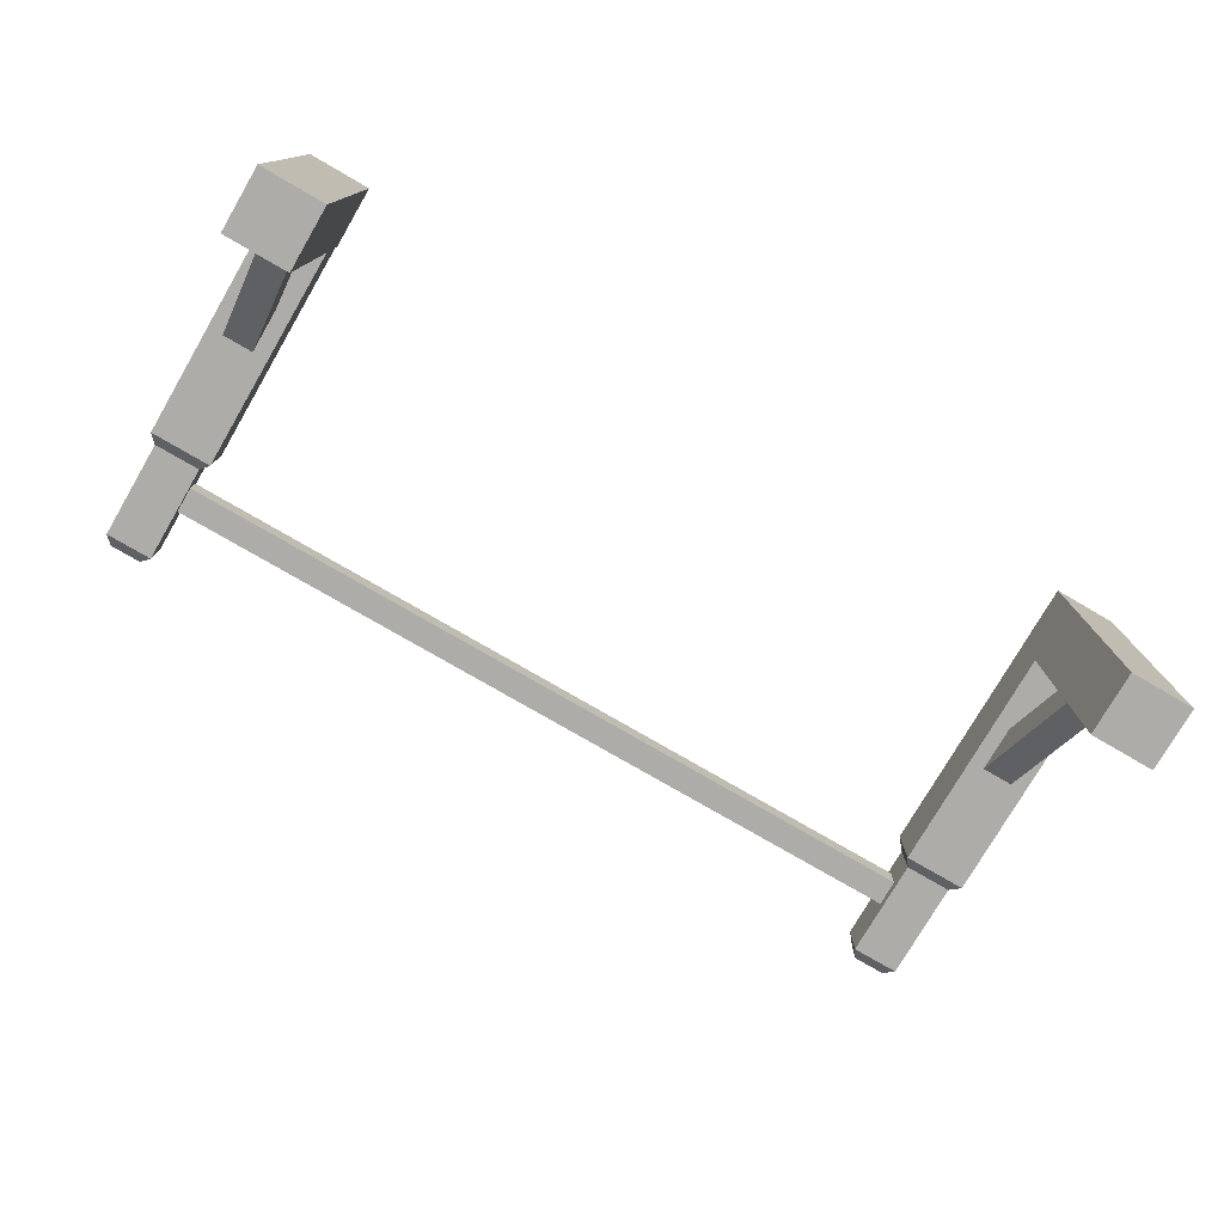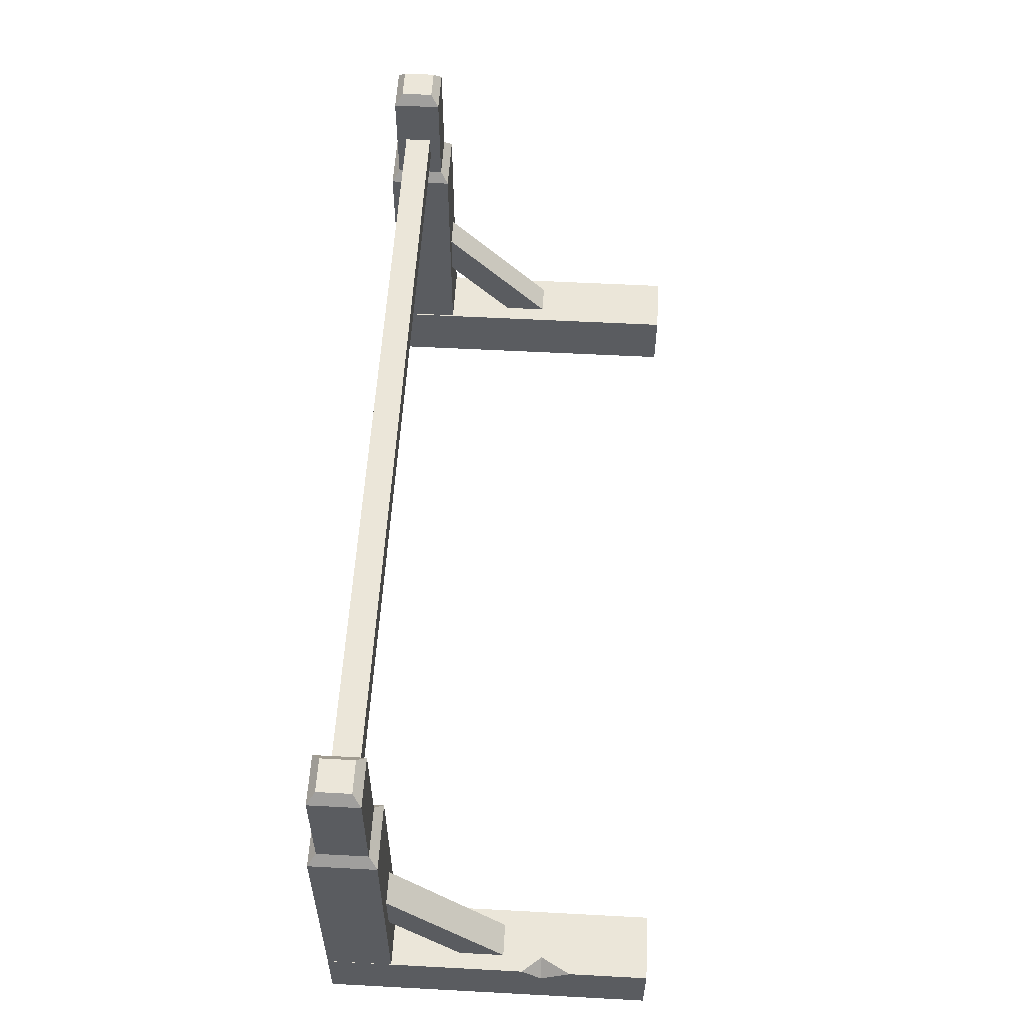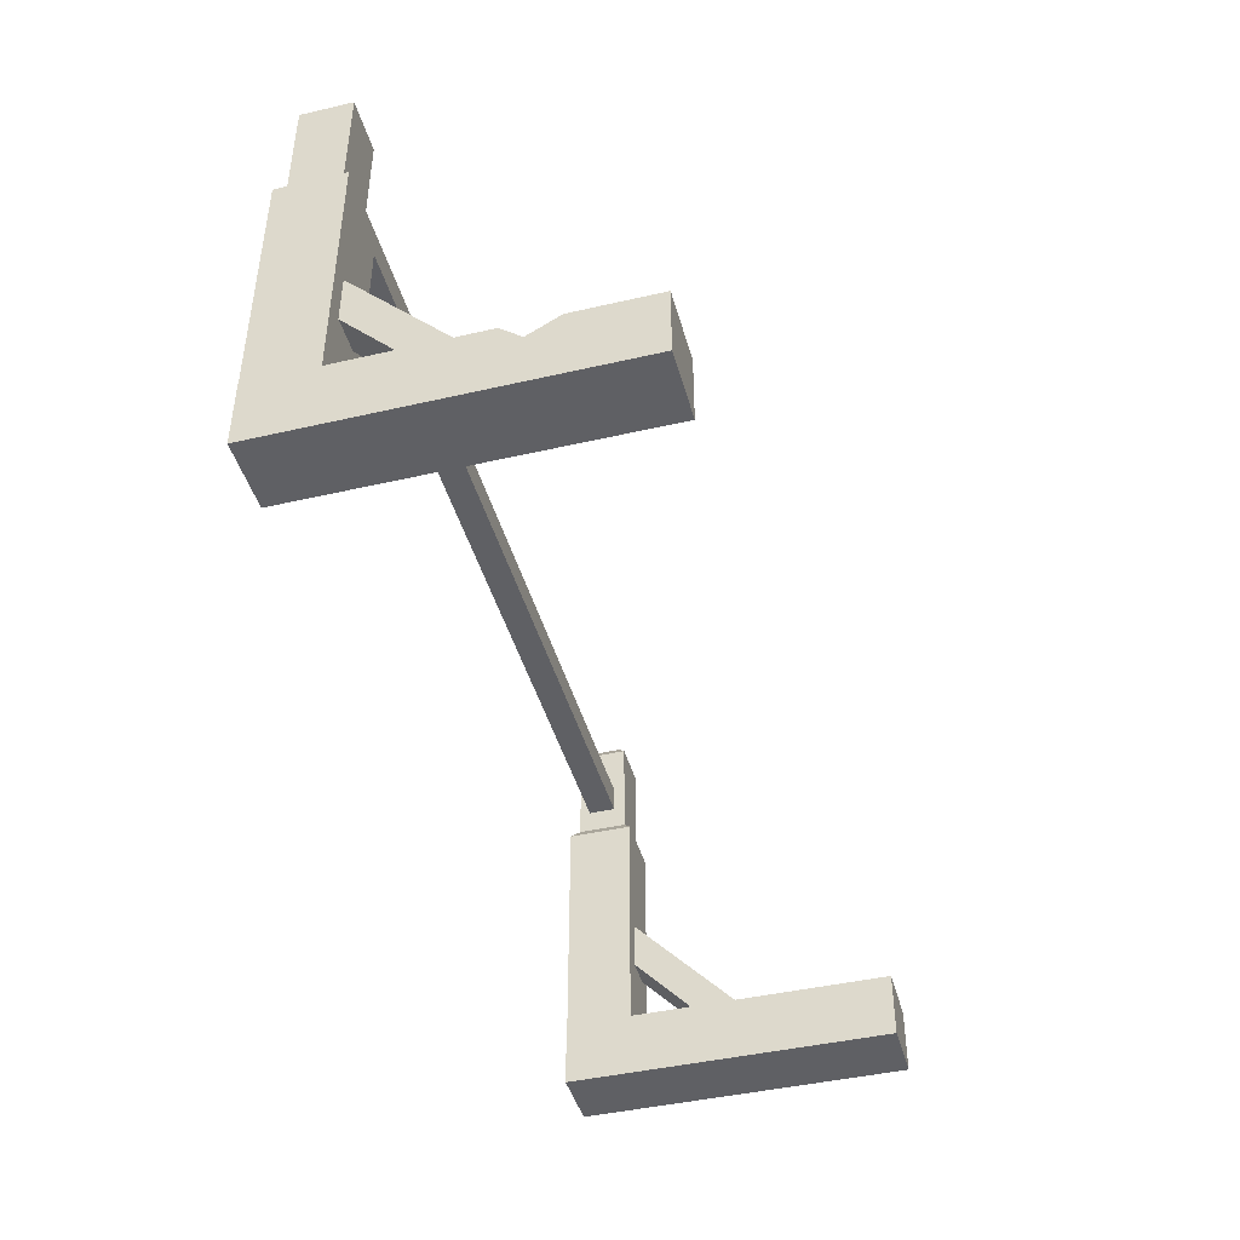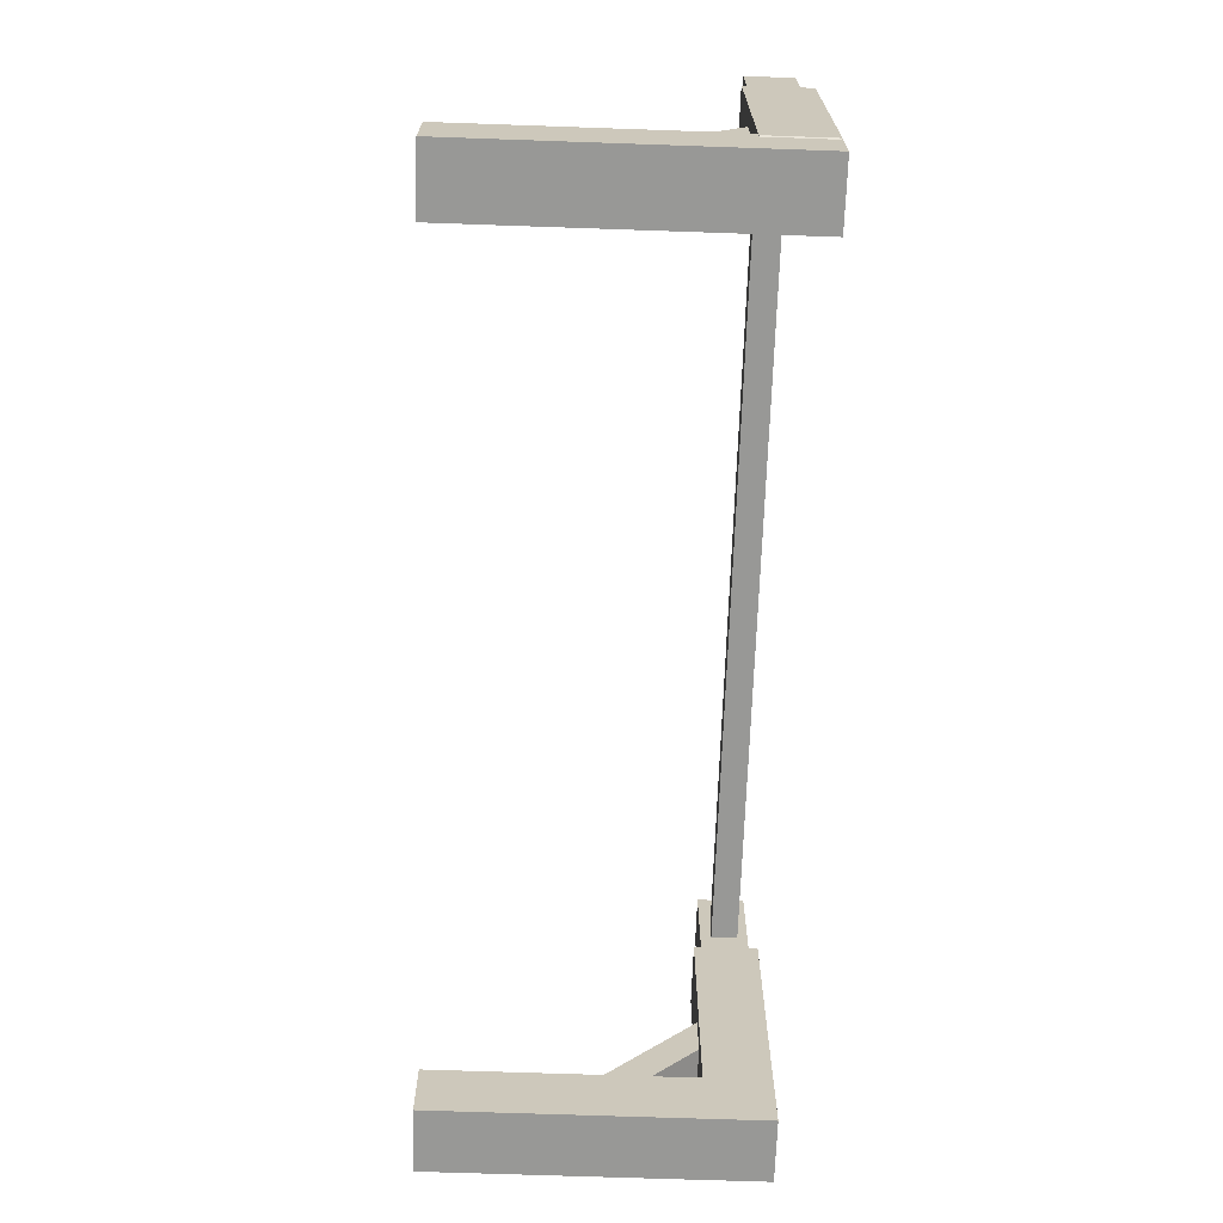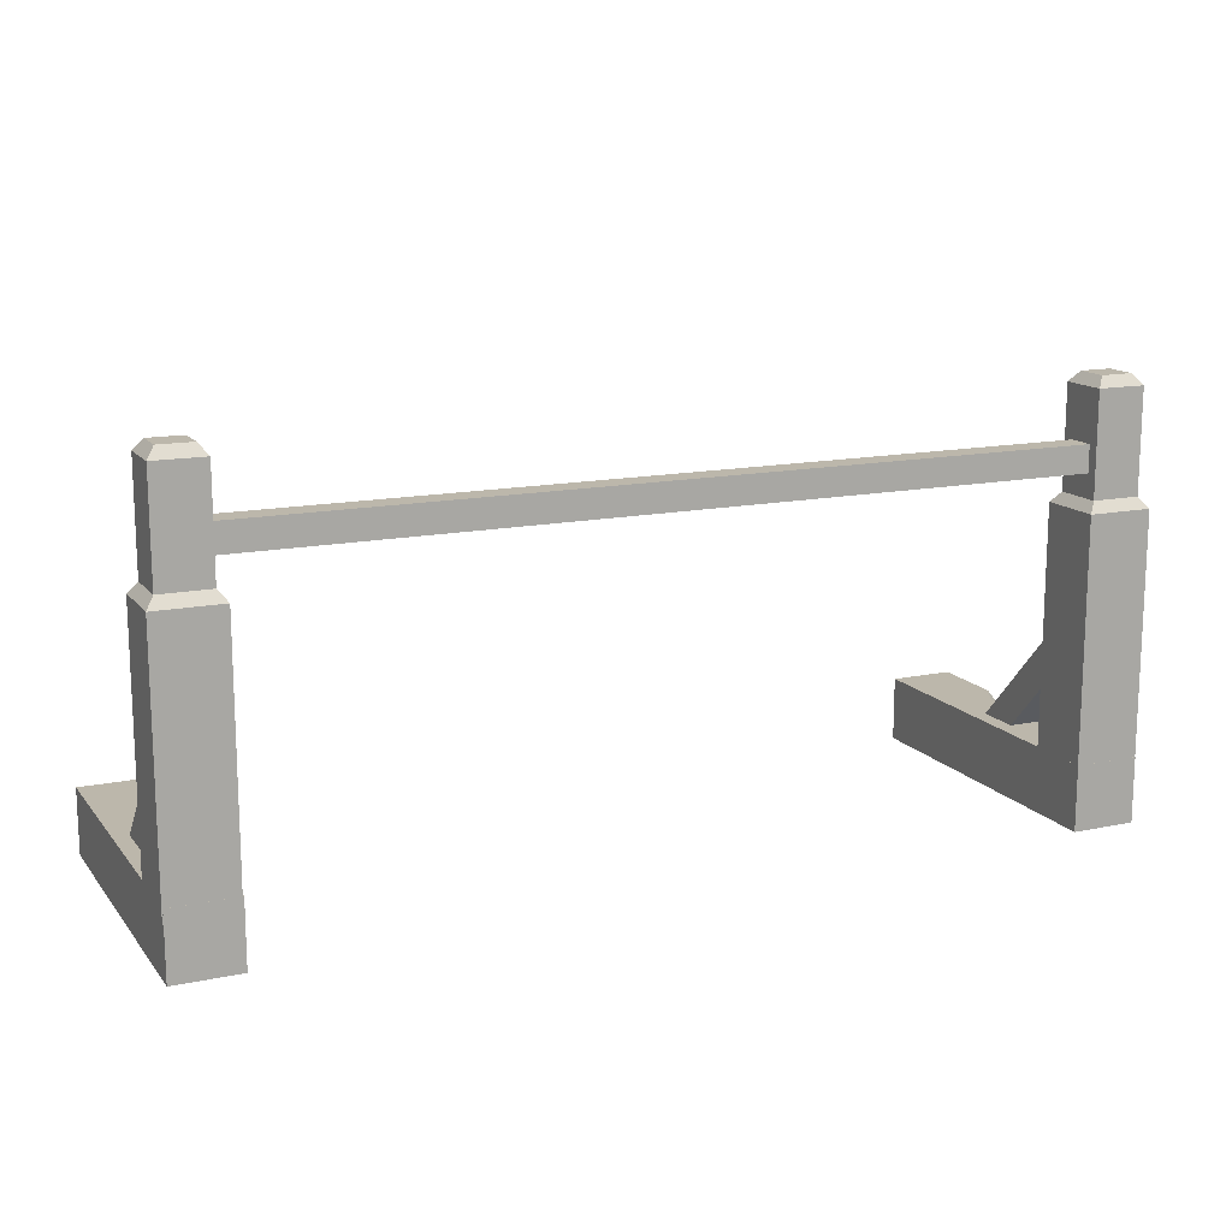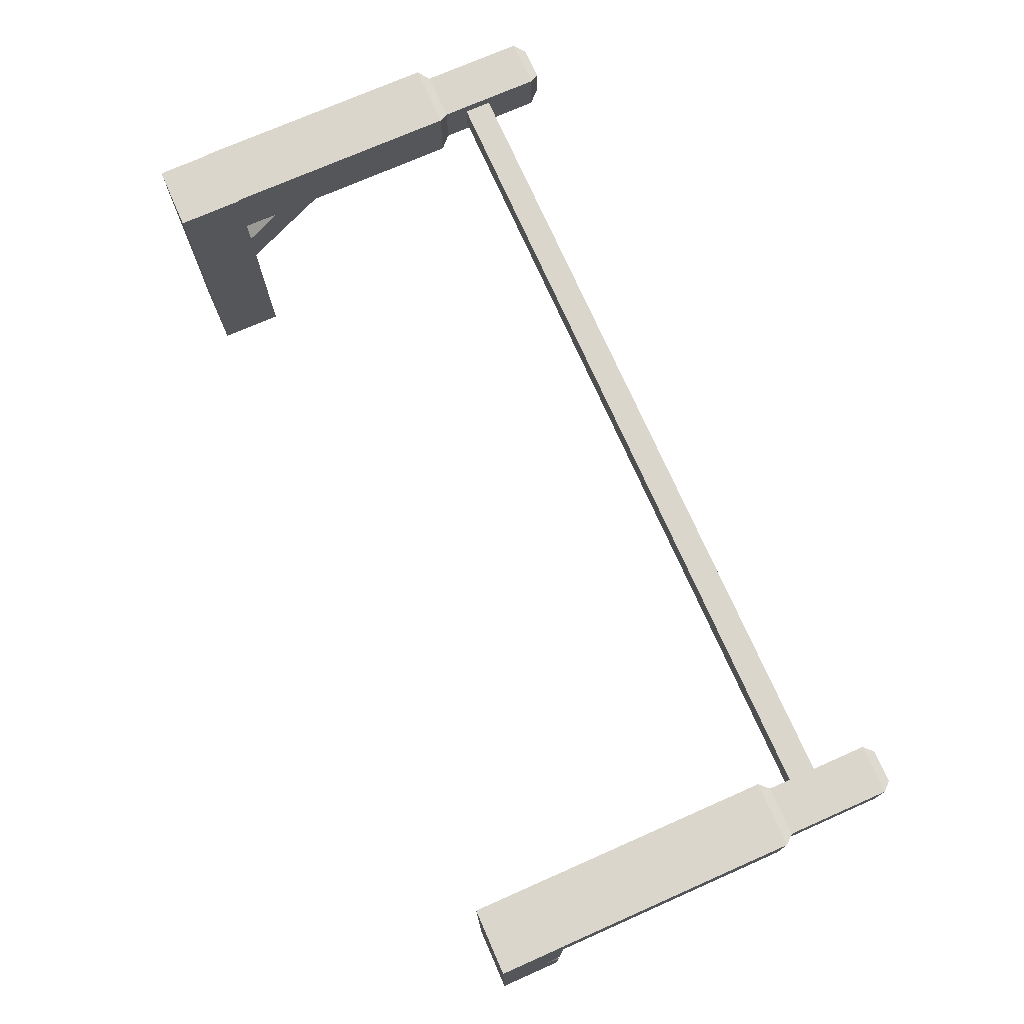
<metadata>
{"format":"obj","ext":"obj","renderer":"f3d","projection":"perspective","resolution":1024,"background":"white","views":[{"elev":-76.8,"azim":-30.2,"up":"+Z"},{"elev":55.9,"azim":93.2,"up":"+Y"},{"elev":-43.7,"azim":105.2,"up":"+Y"},{"elev":-68.4,"azim":-92.0,"up":"+Y"},{"elev":14.3,"azim":-24.6,"up":"+Y"},{"elev":73.6,"azim":66.2,"up":"+Z"}]}
</metadata>
<code>
o object1.014_object1.010
v -21.32 7.825 7.644
v -21.32 0.7936 1.014
v -19.78 0.7936 1.014
v -19.78 7.825 7.644
v -21.32 0.7936 -1.098
v -21.32 10.07 7.644
v -19.78 10.07 7.644
v -19.78 0.7936 -1.098
f 1 2 3
f 1 3 4
f 2 1 5
f 1 6 5
f 5 6 7
f 5 7 8
f 6 1 7
f 1 4 7
f 8 7 4
f 8 4 3
f 5 8 3
f 5 3 2
o object1.013_object1.009
v -18.96 -1.537 -7.325
v -18.96 -1.537 8.047
v -22.03 -1.537 -7.325
v -22.03 -1.537 8.047
v -18.96 1.537 -7.325
v -18.96 1.537 8.047
v -22.03 1.537 -7.325
v -22.03 1.537 8.047
f 9 10 11
f 10 12 11
f 13 14 9
f 14 10 9
f 15 16 14
f 15 14 13
f 11 15 9
f 15 13 9
f 11 12 15
f 12 16 15
f 10 14 12
f 14 16 12
o object1.017_object1.013
v -22.08 12.8 8.038
v -19.01 12.8 8.038
v -19.52 13.47 7.527
v -21.57 13.47 7.527
v -22.08 0.9149 8.038
v -19.01 0.9149 8.038
v -19.52 0.2513 7.527
v -21.57 0.2513 7.527
v -19.01 0.9149 4.972
v -19.52 0.2513 5.483
v -21.57 0.2513 5.483
v -22.08 0.9149 4.972
v -22.08 12.8 4.972
v -19.01 12.8 4.972
v -21.57 13.47 5.483
v -19.52 13.47 5.483
f 17 18 19
f 17 19 20
f 21 22 18
f 21 18 17
f 22 21 23
f 21 24 23
f 25 22 26
f 22 23 26
f 26 27 25
f 27 28 25
f 29 30 28
f 30 25 28
f 31 32 30
f 31 30 29
f 27 26 23
f 27 23 24
f 27 24 28
f 24 21 28
f 28 21 29
f 21 17 29
f 30 18 22
f 30 22 25
f 29 17 20
f 29 20 31
f 32 31 19
f 31 20 19
f 32 19 18
f 32 18 30
o object3.009_object3.003
v -19.4 11.33 5.355
v -19.4 18.15 5.355
v -19.4 11.33 7.655
v -19.4 18.15 7.655
v -21.69 11.33 5.355
v -21.69 18.15 5.355
v -21.69 11.33 7.655
v -21.69 18.15 7.655
v -21.31 18.65 7.271
v -21.31 18.65 5.739
v -19.78 18.65 5.739
v -19.78 18.65 7.271
f 33 34 35
f 34 36 35
f 37 38 34
f 37 34 33
f 39 40 37
f 40 38 37
f 38 40 41
f 38 41 42
f 43 42 44
f 42 41 44
f 40 36 44
f 40 44 41
f 42 43 34
f 42 34 38
f 37 33 35
f 37 35 39
f 35 36 39
f 36 40 39
f 43 44 36
f 43 36 34
o flume_support_pillar.009_flume_support_pillar.003
v -19.74 14.42 5.889
v -19.74 14.42 7.161
v -19.74 15.69 5.889
v -19.74 15.69 7.161
v 19.76 14.42 7.161
v 19.76 14.42 5.889
v 19.76 15.69 5.889
v 19.76 15.69 7.161
f 45 46 47
f 46 48 47
f 49 46 50
f 46 45 50
f 51 52 49
f 51 49 50
f 50 45 51
f 45 47 51
f 51 47 52
f 47 48 52
f 52 48 49
f 48 46 49
o object1.022_object1.019
v 18.63 12.8 8.038
v 21.7 12.8 8.038
v 21.19 13.47 7.527
v 19.14 13.47 7.527
v 18.63 0.9149 8.038
v 21.7 0.9149 8.038
v 21.19 0.2513 7.527
v 19.14 0.2513 7.527
v 21.7 0.9149 4.972
v 21.19 0.2513 5.483
v 19.14 0.2513 5.483
v 18.63 0.9149 4.972
v 18.63 12.8 4.972
v 21.7 12.8 4.972
v 19.14 13.47 5.483
v 21.19 13.47 5.483
f 53 54 55
f 53 55 56
f 57 58 54
f 57 54 53
f 58 57 59
f 57 60 59
f 61 58 62
f 58 59 62
f 62 63 61
f 63 64 61
f 65 66 64
f 66 61 64
f 67 68 66
f 67 66 65
f 63 62 59
f 63 59 60
f 63 60 64
f 60 57 64
f 64 57 65
f 57 53 65
f 66 54 58
f 66 58 61
f 65 53 56
f 65 56 67
f 68 67 55
f 67 56 55
f 68 55 54
f 68 54 66
o object1.021_object1.018
v 19.39 7.825 7.644
v 19.39 0.7936 1.014
v 20.93 0.7936 1.014
v 20.93 7.825 7.644
v 19.39 0.7936 -1.098
v 19.39 10.07 7.644
v 20.93 10.07 7.644
v 20.93 0.7936 -1.098
f 69 70 71
f 69 71 72
f 70 69 73
f 69 74 73
f 73 74 75
f 73 75 76
f 74 69 75
f 69 72 75
f 76 75 72
f 76 72 71
f 73 76 71
f 73 71 70
o object1.020_object1.017
v 21.71 -1.537 -7.325
v 21.71 -1.537 8.047
v 18.63 -1.537 -7.325
v 18.63 -1.537 8.047
v 21.71 1.537 -7.325
v 21.71 1.537 -3.636
v 21.71 0.7686 -2.252
v 21.71 1.537 -1.33
v 21.71 1.537 8.047
v 18.63 1.537 -7.325
v 20.94 1.537 -2.252
v 18.63 1.537 8.047
f 77 78 79
f 78 80 79
f 77 81 82
f 78 77 83
f 84 78 83
f 84 85 78
f 77 82 83
f 82 81 86
f 87 86 88
f 88 85 84
f 87 88 84
f 87 82 86
f 79 86 77
f 86 81 77
f 79 80 86
f 80 88 86
f 85 88 78
f 88 80 78
f 87 84 83
f 82 87 83
o object3.010_object3.004
v 21.32 11.33 5.355
v 21.32 18.15 5.355
v 21.32 11.33 7.655
v 21.32 18.15 7.655
v 19.02 11.33 5.355
v 19.02 18.15 5.355
v 19.02 11.33 7.655
v 19.02 18.15 7.655
v 19.4 18.65 7.271
v 19.4 18.65 5.739
v 20.93 18.65 5.739
v 20.93 18.65 7.271
f 89 90 91
f 90 92 91
f 93 94 90
f 93 90 89
f 95 96 93
f 96 94 93
f 94 96 97
f 94 97 98
f 99 98 100
f 98 97 100
f 96 92 100
f 96 100 97
f 98 99 90
f 98 90 94
f 93 89 91
f 93 91 95
f 91 92 95
f 92 96 95
f 99 100 92
f 99 92 90

</code>
